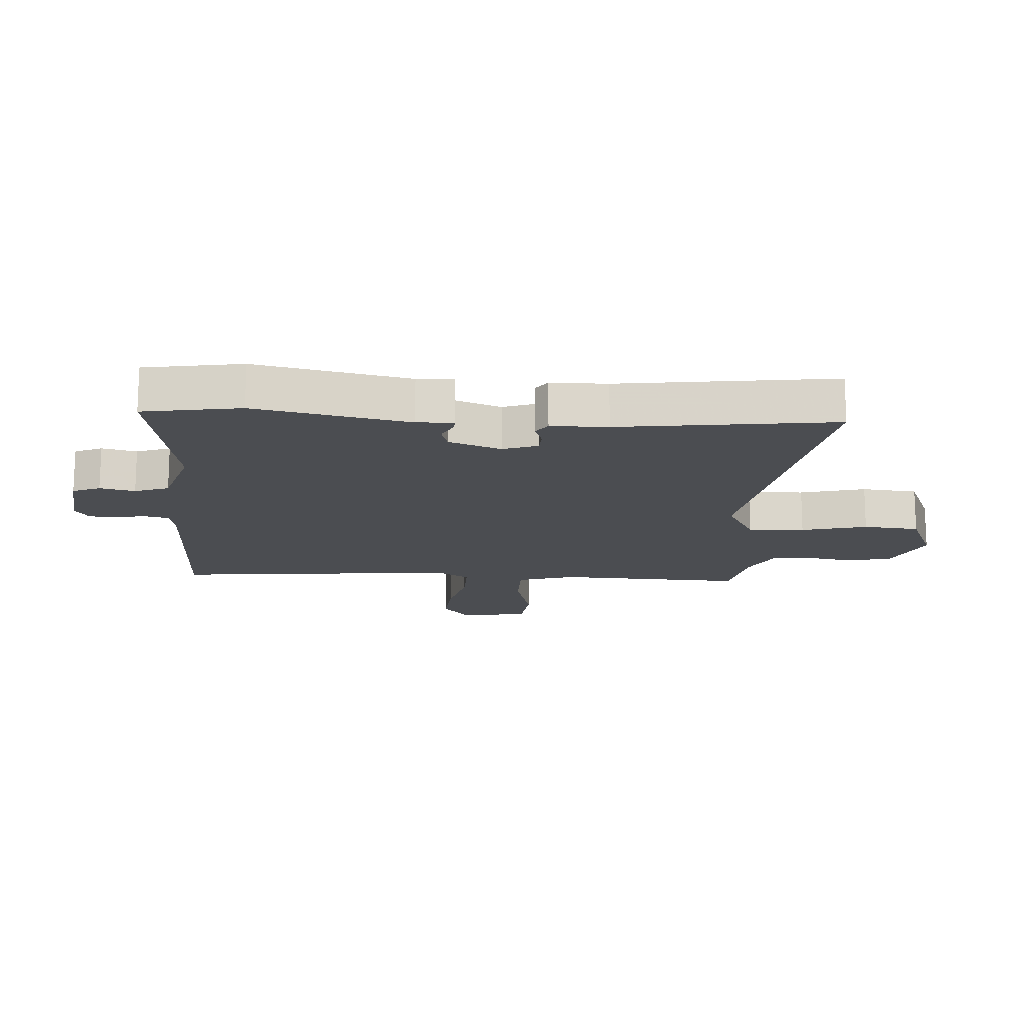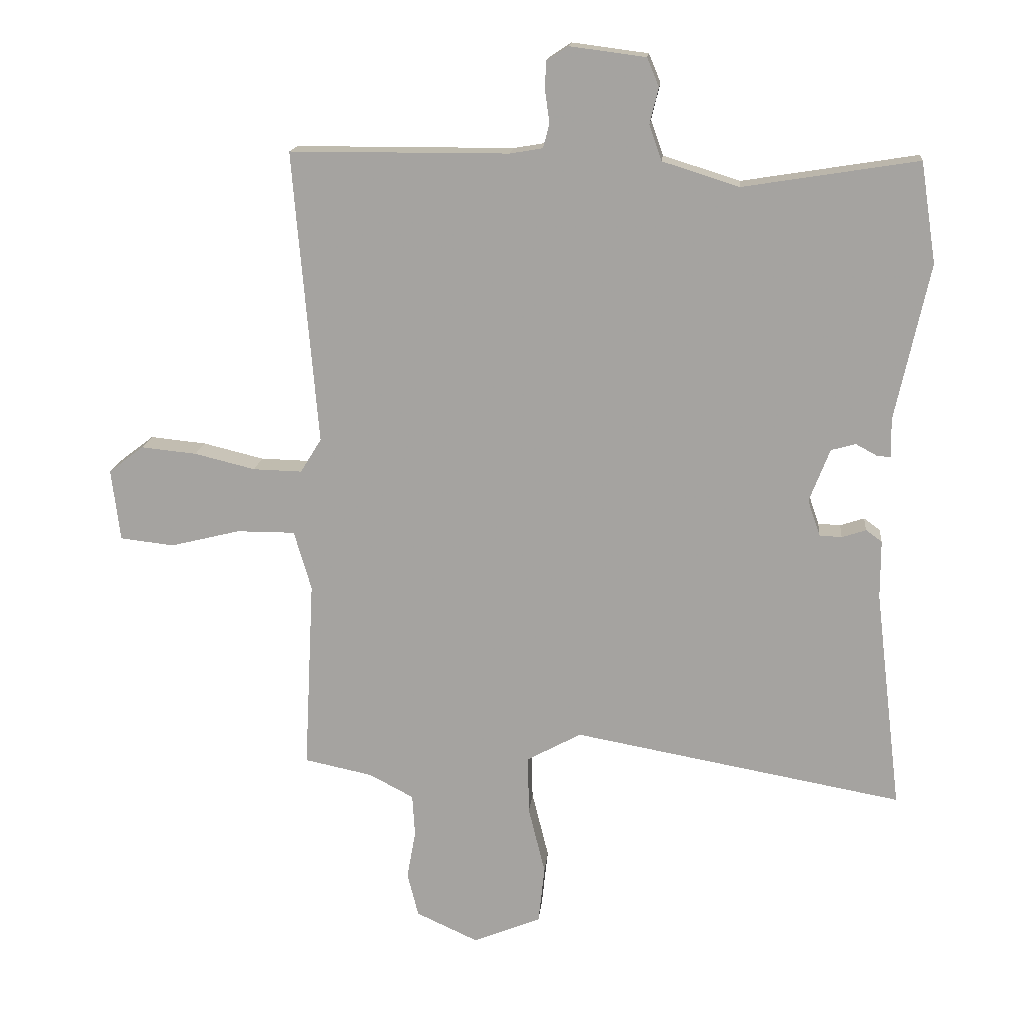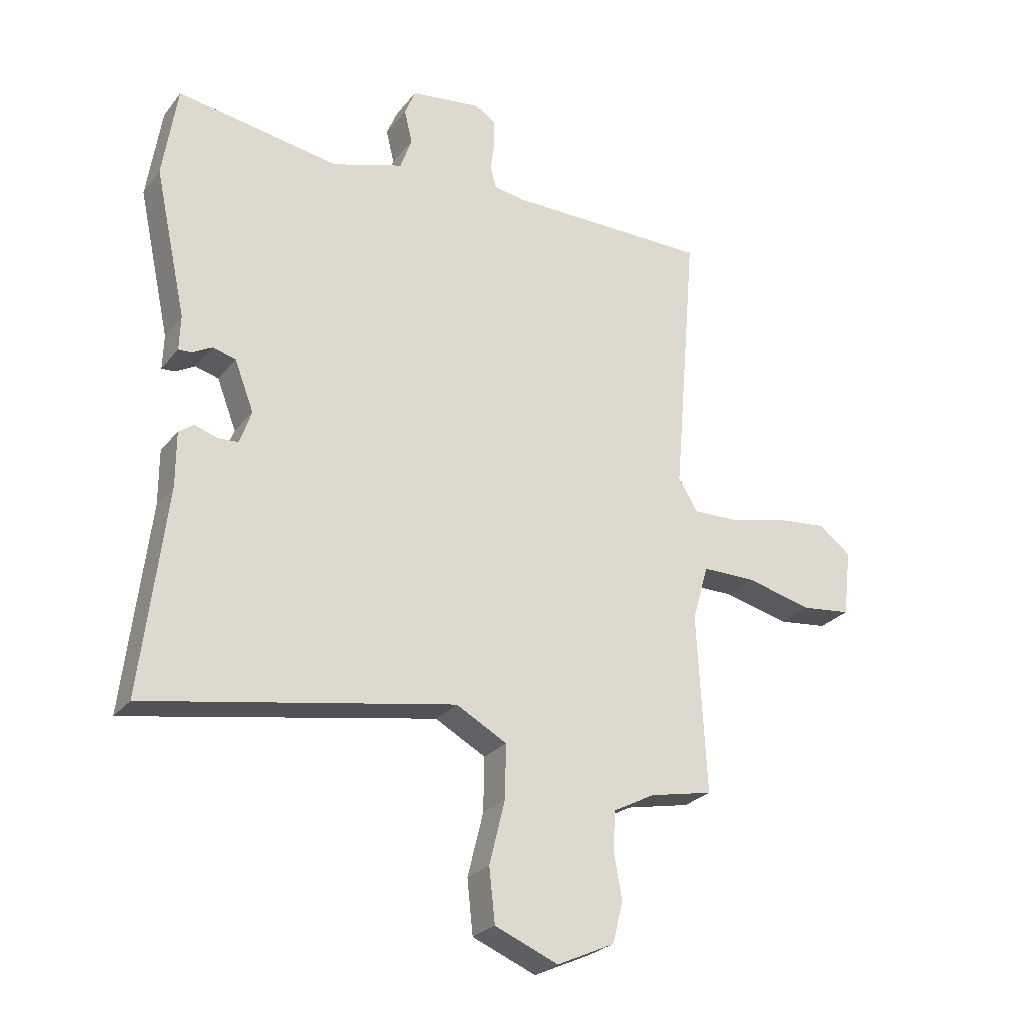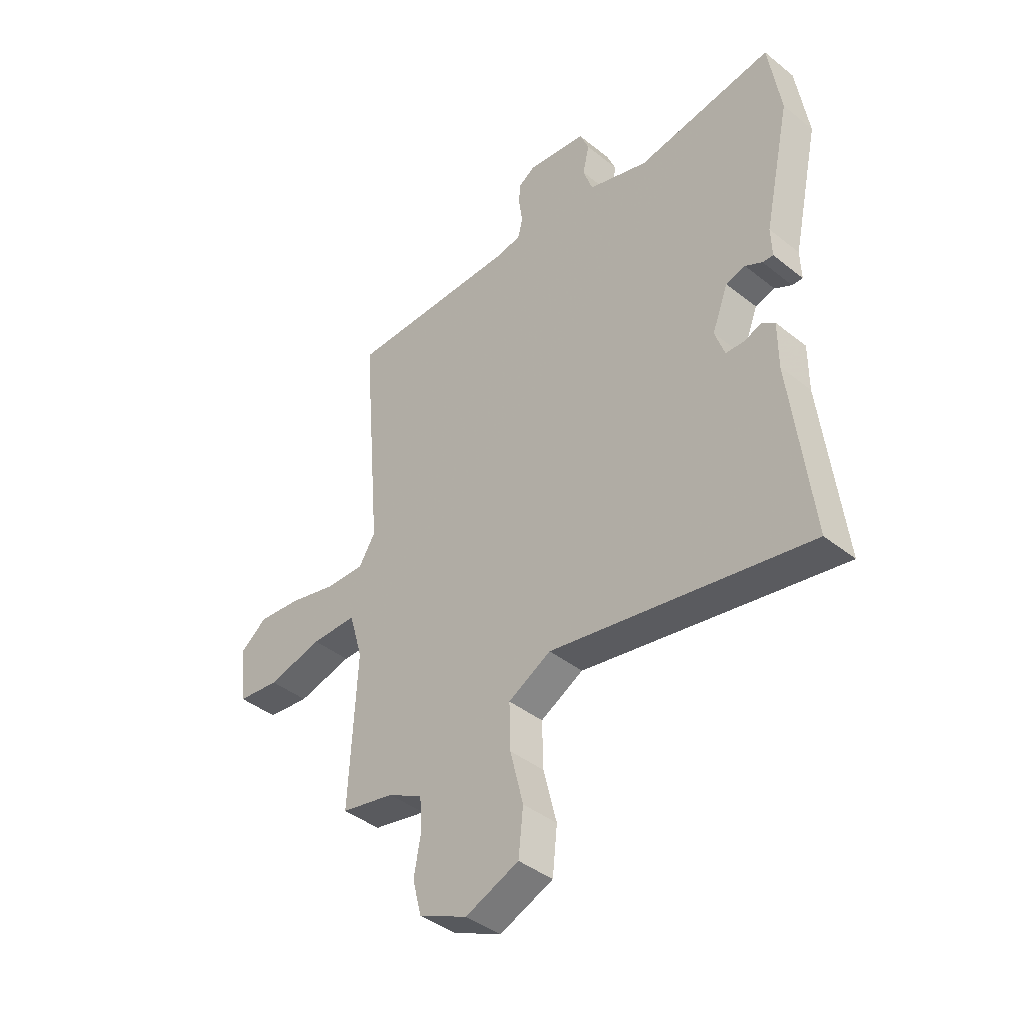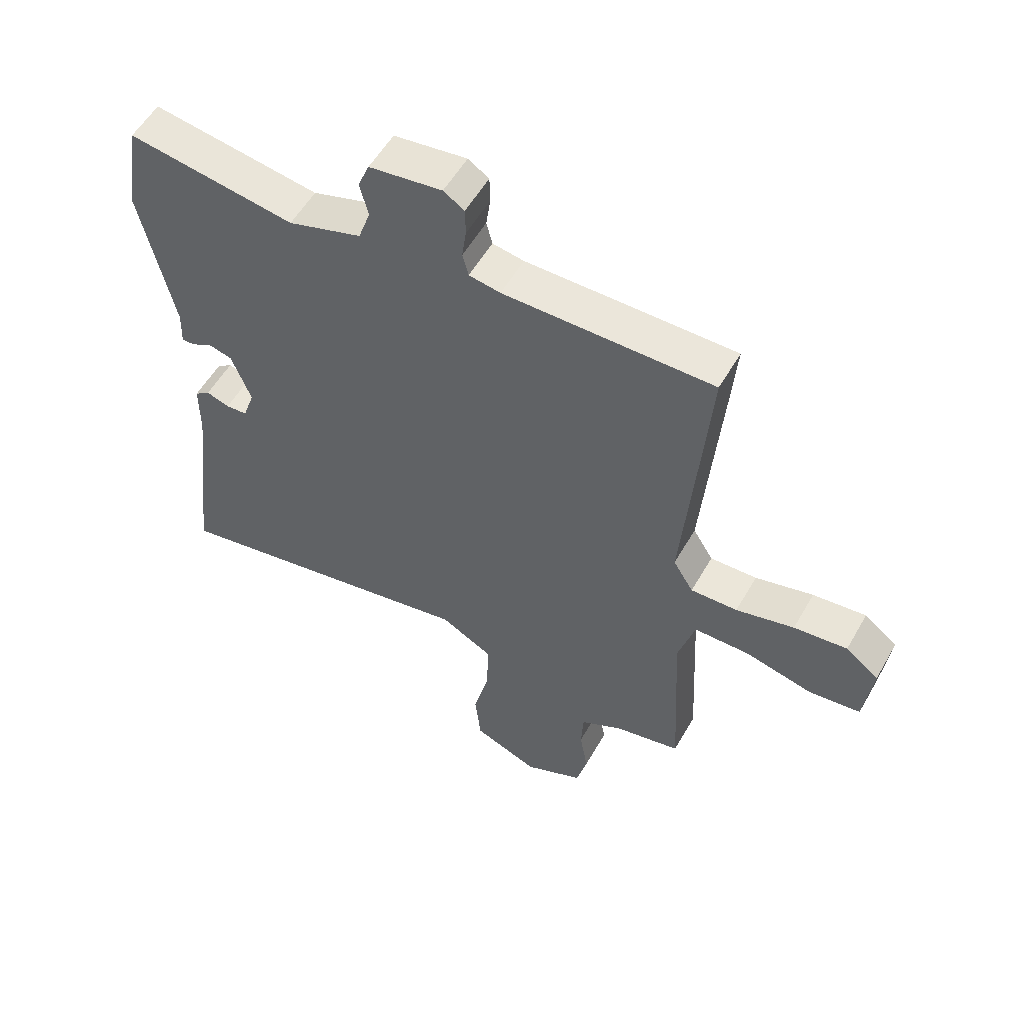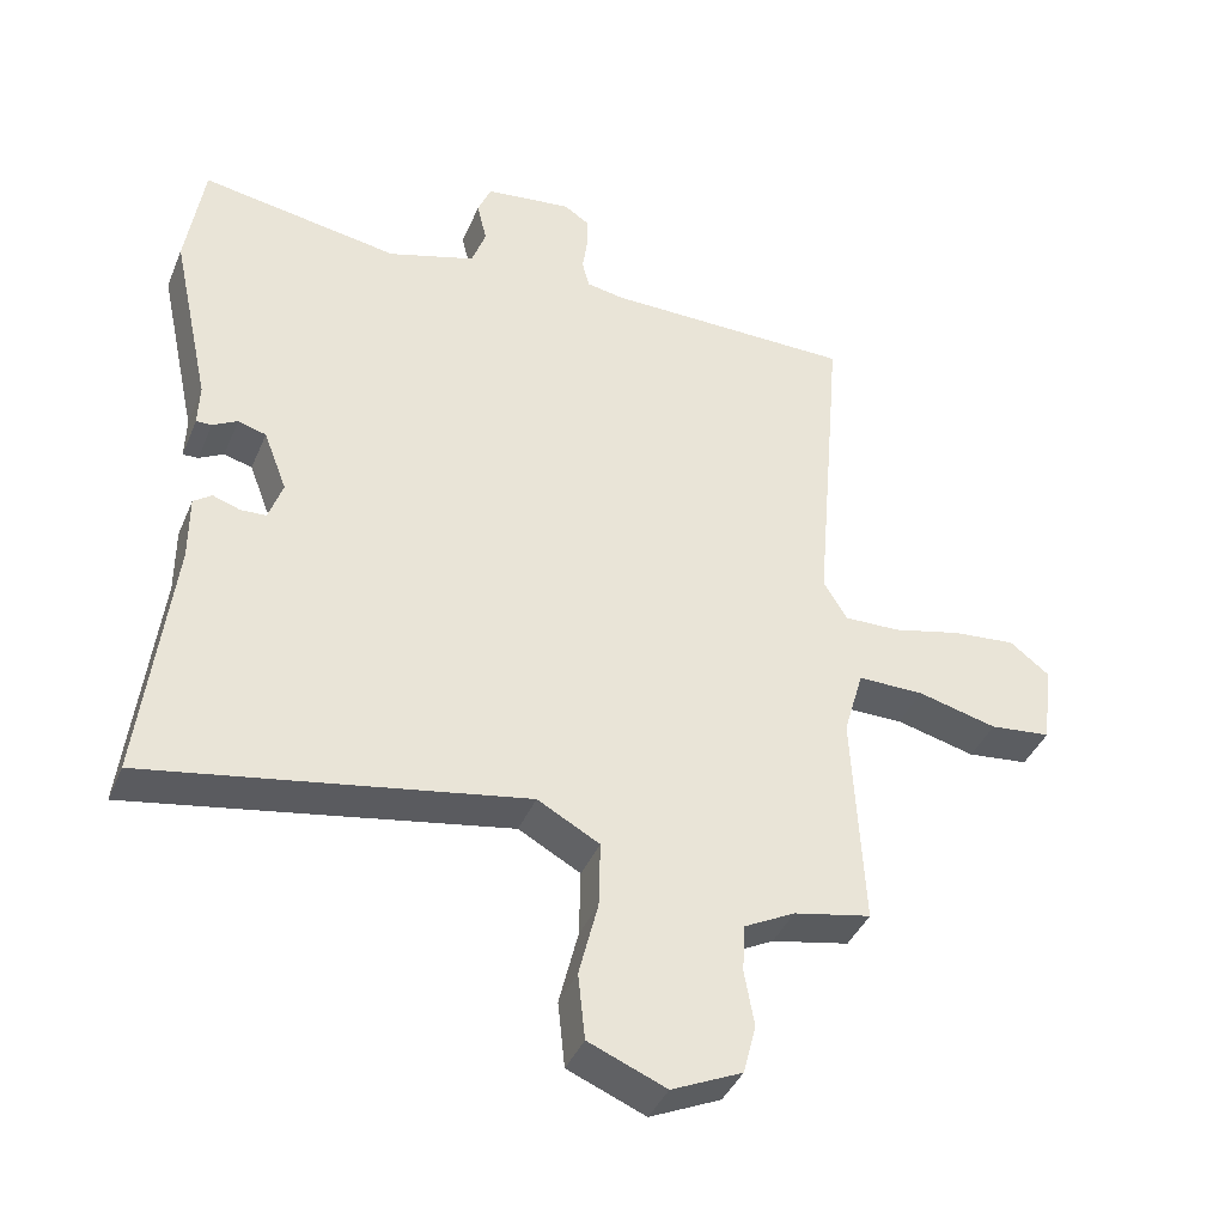
<metadata>
{"format":"obj","ext":"obj","renderer":"f3d","projection":"perspective","resolution":1024,"background":"white","views":[{"elev":-15.8,"azim":87.0,"up":"+Y"},{"elev":15.9,"azim":5.5,"up":"+Z"},{"elev":-26.1,"azim":150.6,"up":"+Z"},{"elev":-41.2,"azim":45.9,"up":"+Z"},{"elev":55.1,"azim":-150.7,"up":"+Z"},{"elev":-40.2,"azim":158.5,"up":"+Z"}]}
</metadata>
<code>
v 0.498 0.07 0.514
v 0.523 0.07 0.352
v 0.468 0.07 0.098
v 0.47 0.07 0.037
v 0.448 0.07 0.038
v 0.413 0.07 0.057
v 0.373 0.07 0.046
v 0.34 0.07 -0.04
v 0.36 0.07 -0.098
v 0.396 0.07 -0.1
v 0.435 0.07 -0.087
v 0.461 0.07 -0.106
v 0.461 0.07 -0.2
v 0.504 0.07 -0.557
v -0.029 0.07 -0.46
v -0.117 0.07 -0.508
v -0.115 0.07 -0.602
v -0.088 0.07 -0.711
v -0.098 0.07 -0.804
v -0.208 0.07 -0.849
v -0.308 0.07 -0.803
v -0.326 0.07 -0.732
v -0.312 0.07 -0.653
v -0.316 0.07 -0.585
v -0.388 0.07 -0.547
v -0.498 0.07 -0.524
v -0.482 0.07 -0.214
v -0.51 0.07 -0.118
v -0.604 0.07 -0.118
v -0.717 0.07 -0.146
v -0.804 0.07 -0.136
v -0.818 0.07 -0.02
v -0.762 0.07 0.023
v -0.672 0.07 0.014
v -0.574 0.07 -0.01
v -0.495 0.07 -0.012
v -0.461 0.07 0.043
v -0.492 0.07 0.405
v -0.501 0.07 0.516
v -0.148 0.07 0.517
v -0.095 0.07 0.526
v -0.085 0.07 0.565
v -0.092 0.07 0.616
v -0.091 0.07 0.662
v -0.056 0.07 0.685
v 0.067 0.07 0.669
v 0.086 0.07 0.623
v 0.072 0.07 0.565
v 0.092 0.07 0.508
v 0.216 0.07 0.469
v 0.498 0 0.514
v 0.523 0 0.352
v 0.468 0 0.098
v 0.47 0 0.037
v 0.448 0 0.038
v 0.413 0 0.057
v 0.373 0 0.046
v 0.34 0 -0.04
v 0.36 0 -0.098
v 0.396 0 -0.1
v 0.435 0 -0.087
v 0.461 0 -0.106
v 0.461 0 -0.2
v 0.504 0 -0.557
v -0.029 0 -0.46
v -0.117 0 -0.508
v -0.115 0 -0.602
v -0.088 0 -0.711
v -0.098 0 -0.804
v -0.208 0 -0.849
v -0.308 0 -0.803
v -0.326 0 -0.732
v -0.312 0 -0.653
v -0.316 0 -0.585
v -0.388 0 -0.547
v -0.498 0 -0.524
v -0.482 0 -0.214
v -0.51 0 -0.118
v -0.604 0 -0.118
v -0.717 0 -0.146
v -0.804 0 -0.136
v -0.818 0 -0.02
v -0.762 0 0.023
v -0.672 0 0.014
v -0.574 0 -0.01
v -0.495 0 -0.012
v -0.461 0 0.043
v -0.492 0 0.405
v -0.501 0 0.516
v -0.148 0 0.517
v -0.095 0 0.526
v -0.085 0 0.565
v -0.092 0 0.616
v -0.091 0 0.662
v -0.056 0 0.685
v 0.067 0 0.669
v 0.086 0 0.623
v 0.072 0 0.565
v 0.092 0 0.508
v 0.216 0 0.469
f 45 46 47 48
f 45 48 49
f 42 43 44 45
f 42 45 49
f 41 42 49
f 40 41 49 50
f 37 38 39 40
f 36 37 40 50
f 32 33 34 35
f 32 35 36
f 29 30 31 32
f 28 29 32 36
f 27 28 36 50
f 25 26 27 50
f 20 21 22 23
f 20 23 24
f 17 18 19 20
f 16 17 20 24
f 15 16 24 25
f 13 14 15
f 10 11 12 13
f 9 10 13 15
f 8 9 15 25
f 3 4 5 6
f 3 6 7
f 2 3 7
f 1 2 7
f 8 25 50
f 1 7 8 50
f 98 97 96 95
f 99 98 95
f 95 94 93 92
f 99 95 92
f 99 92 91
f 100 99 91 90
f 90 89 88 87
f 100 90 87 86
f 85 84 83 82
f 86 85 82
f 82 81 80 79
f 86 82 79 78
f 100 86 78 77
f 100 77 76 75
f 73 72 71 70
f 74 73 70
f 70 69 68 67
f 74 70 67 66
f 75 74 66 65
f 65 64 63
f 63 62 61 60
f 65 63 60 59
f 75 65 59 58
f 56 55 54 53
f 57 56 53
f 57 53 52
f 57 52 51
f 100 75 58
f 100 58 57 51
f 1 51 52 2
f 2 52 53 3
f 3 53 54 4
f 4 54 55 5
f 5 55 56 6
f 6 56 57 7
f 7 57 58 8
f 8 58 59 9
f 9 59 60 10
f 10 60 61 11
f 11 61 62 12
f 12 62 63 13
f 13 63 64 14
f 14 64 65 15
f 15 65 66 16
f 16 66 67 17
f 17 67 68 18
f 18 68 69 19
f 19 69 70 20
f 20 70 71 21
f 21 71 72 22
f 22 72 73 23
f 23 73 74 24
f 24 74 75 25
f 25 75 76 26
f 26 76 77 27
f 27 77 78 28
f 28 78 79 29
f 29 79 80 30
f 30 80 81 31
f 31 81 82 32
f 32 82 83 33
f 33 83 84 34
f 34 84 85 35
f 35 85 86 36
f 36 86 87 37
f 37 87 88 38
f 38 88 89 39
f 39 89 90 40
f 40 90 91 41
f 41 91 92 42
f 42 92 93 43
f 43 93 94 44
f 44 94 95 45
f 45 95 96 46
f 46 96 97 47
f 47 97 98 48
f 48 98 99 49
f 49 99 100 50
f 50 100 51 1

</code>
